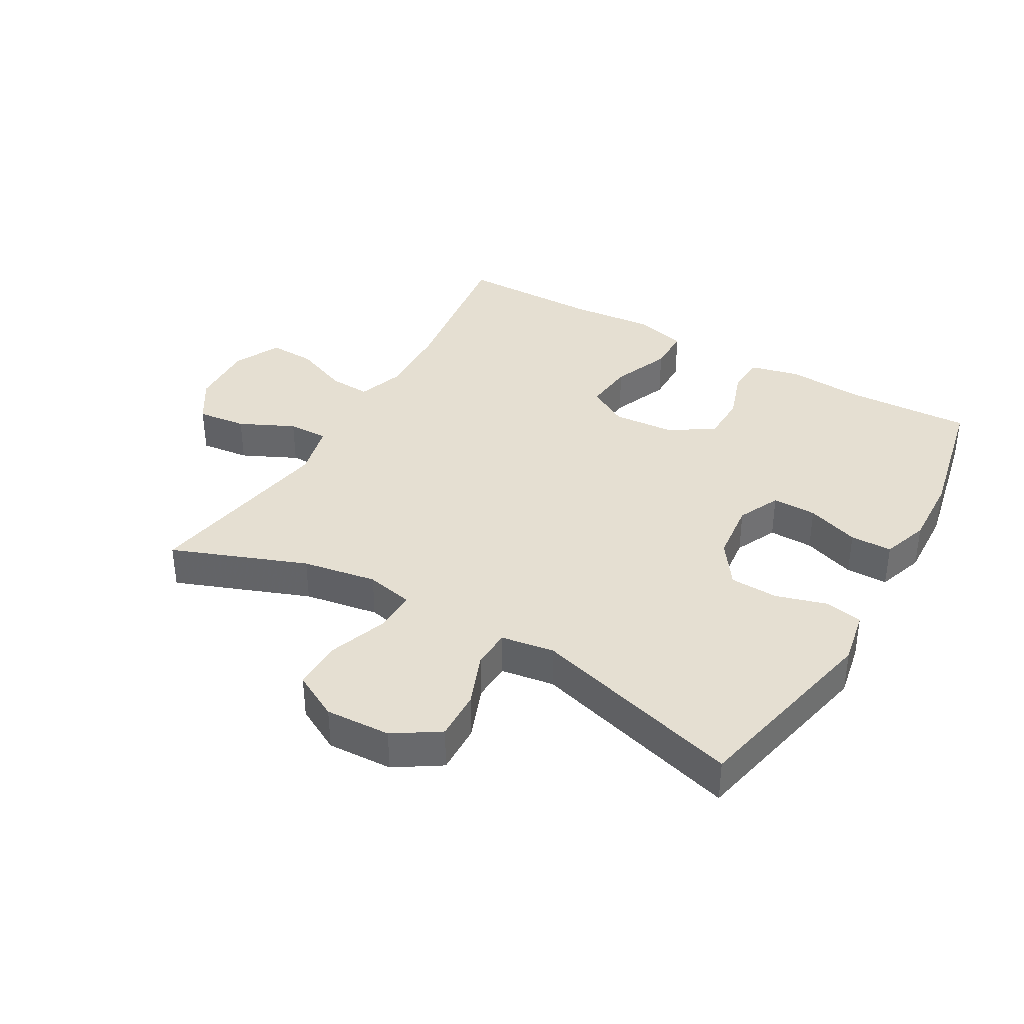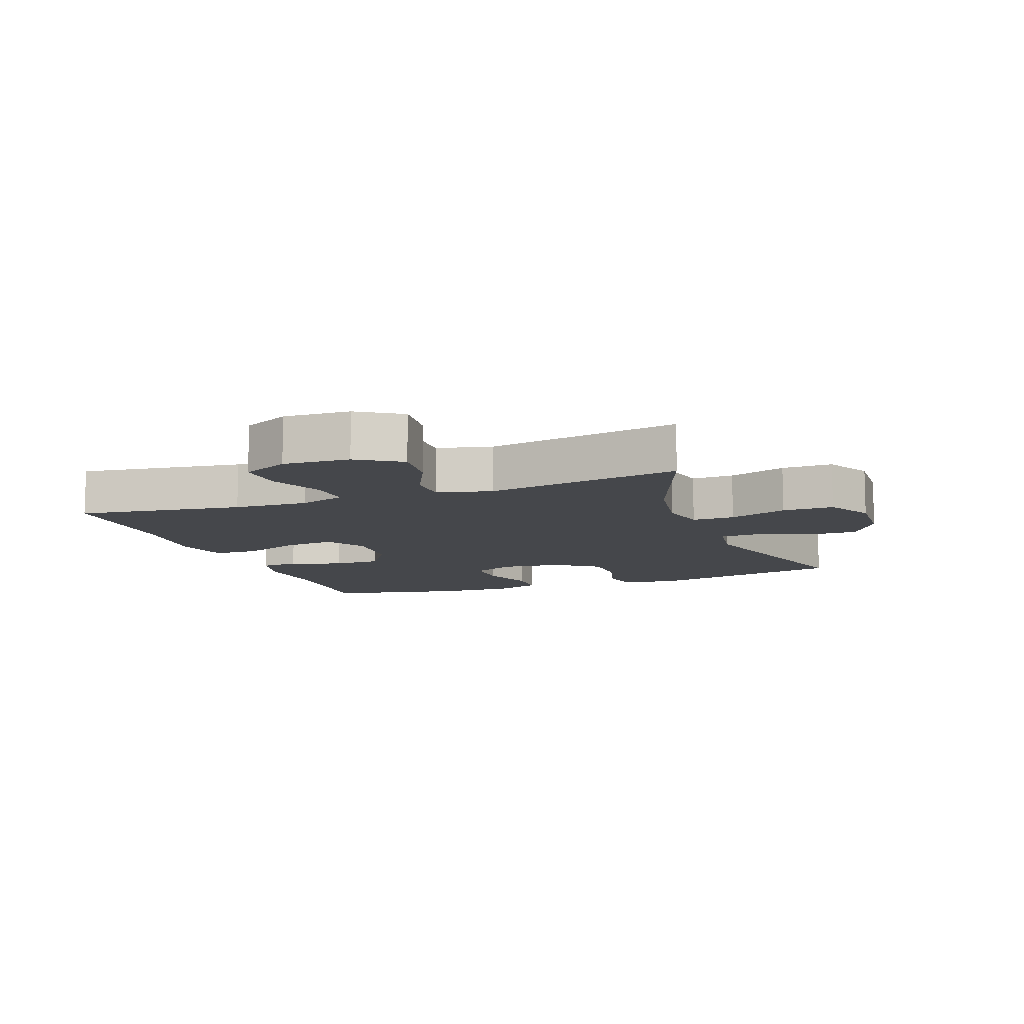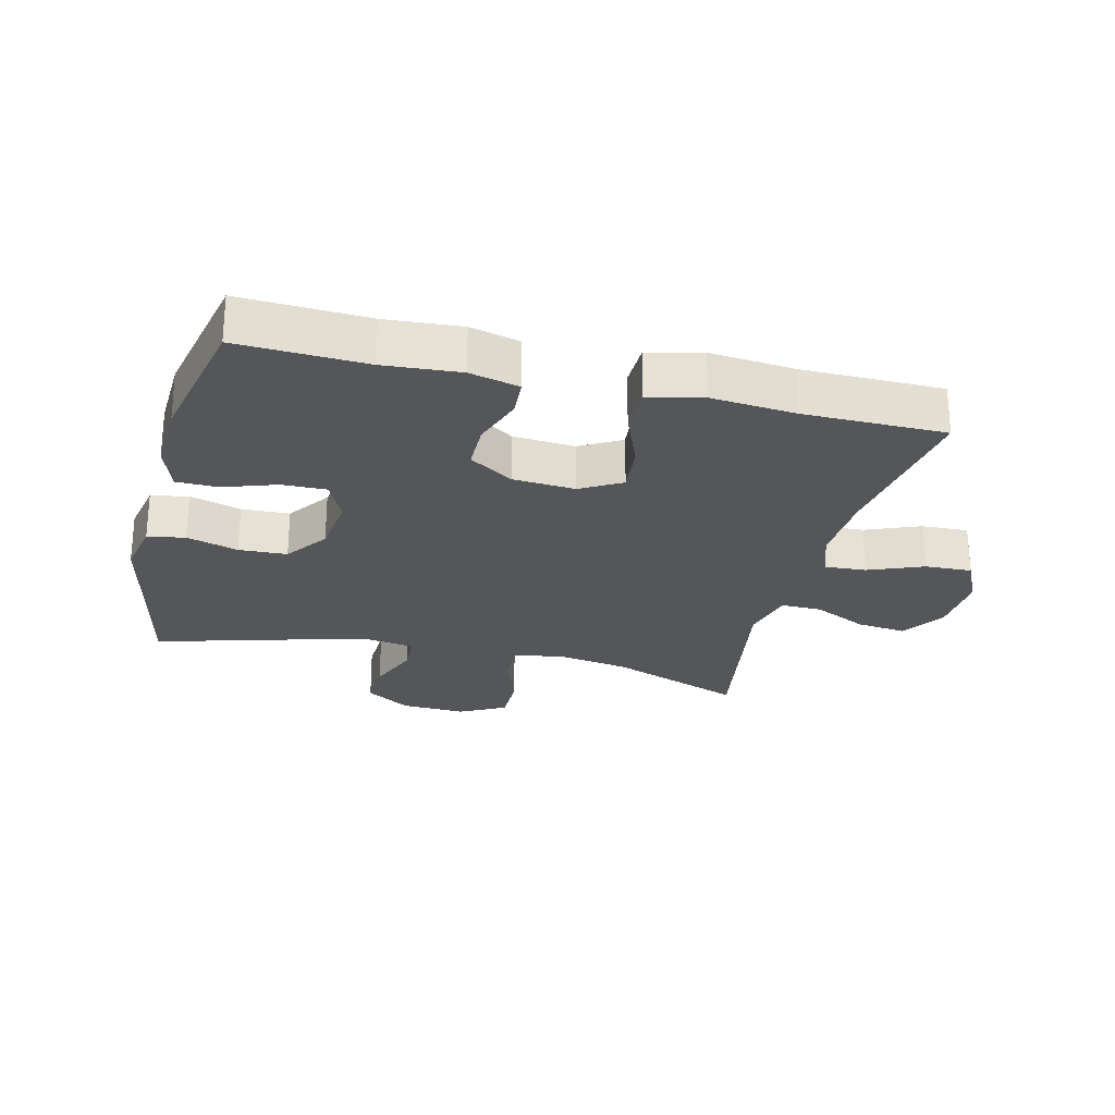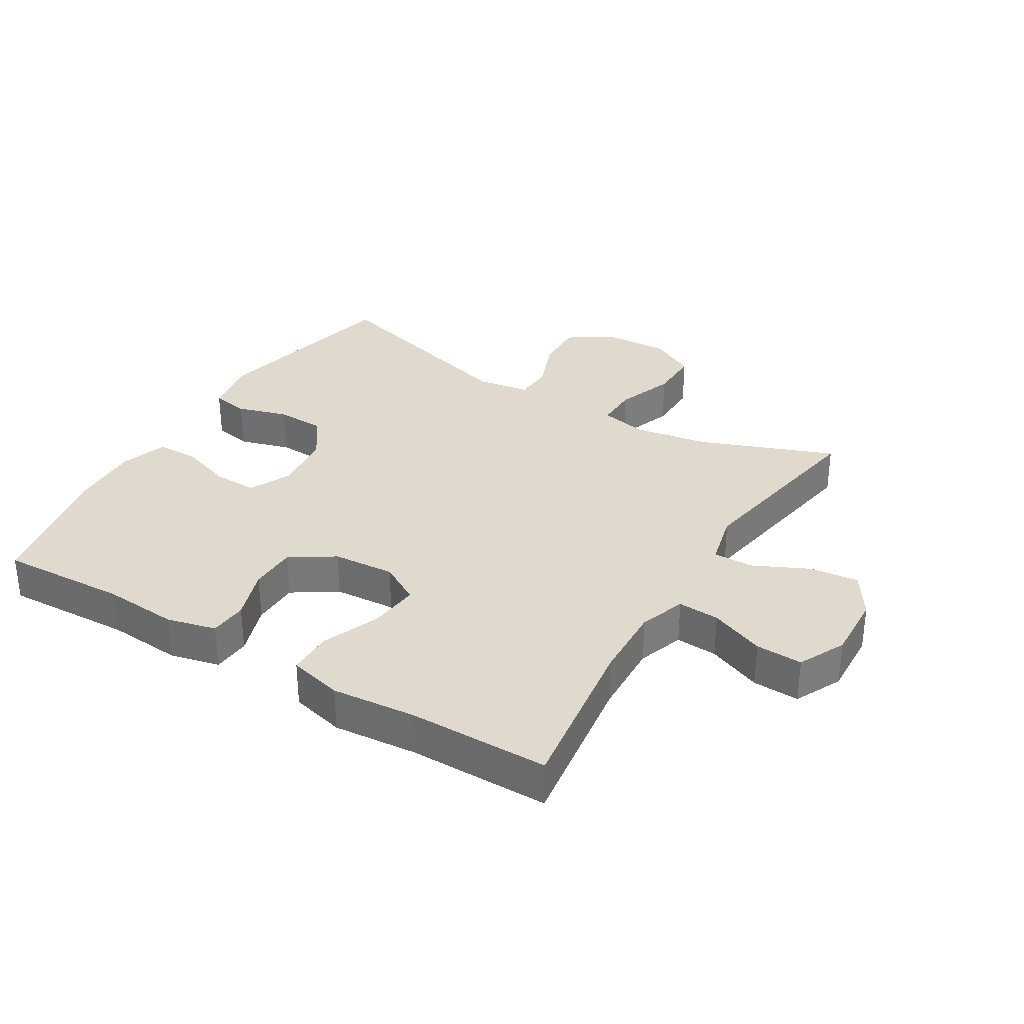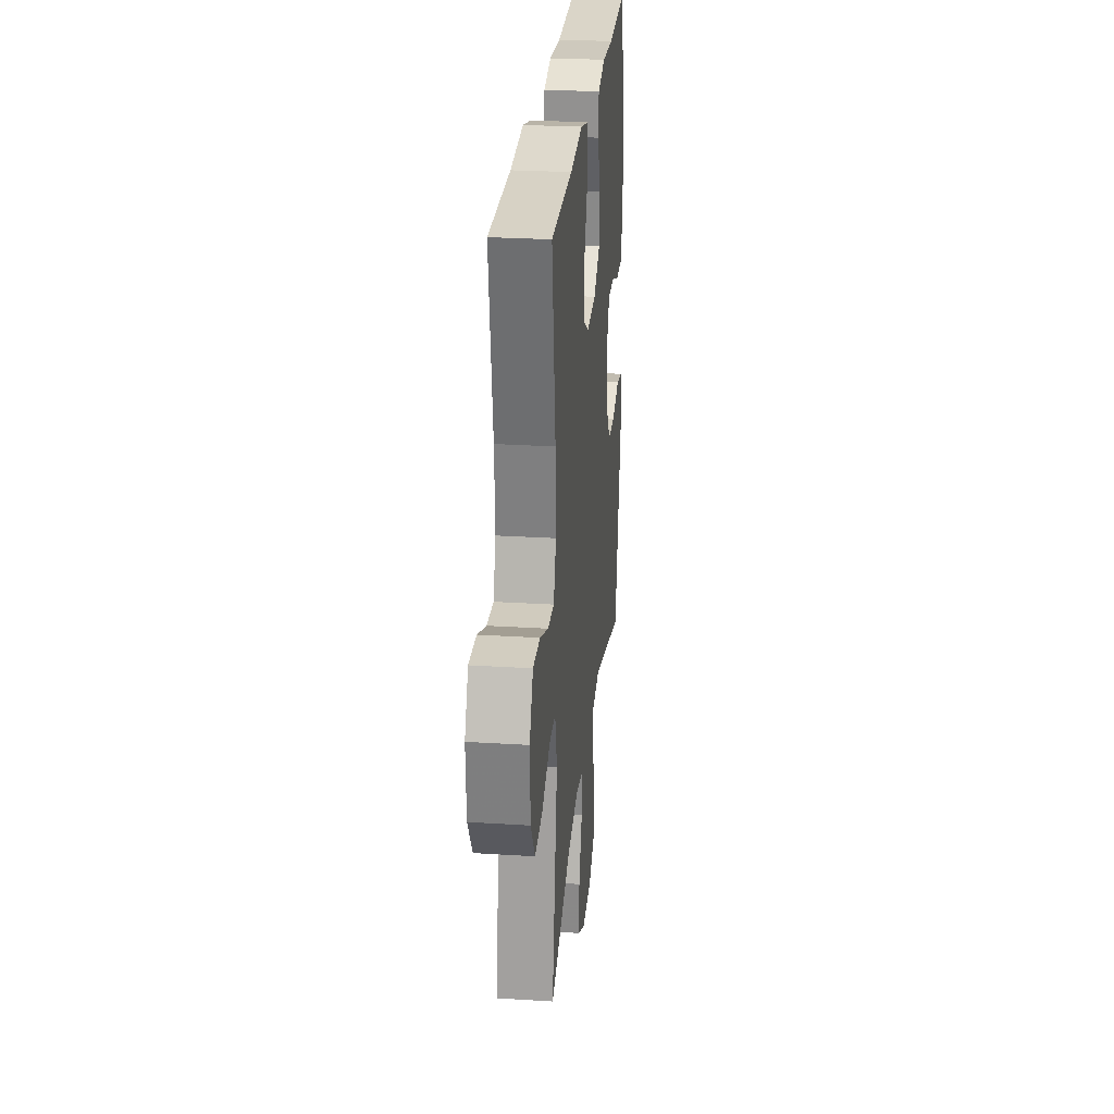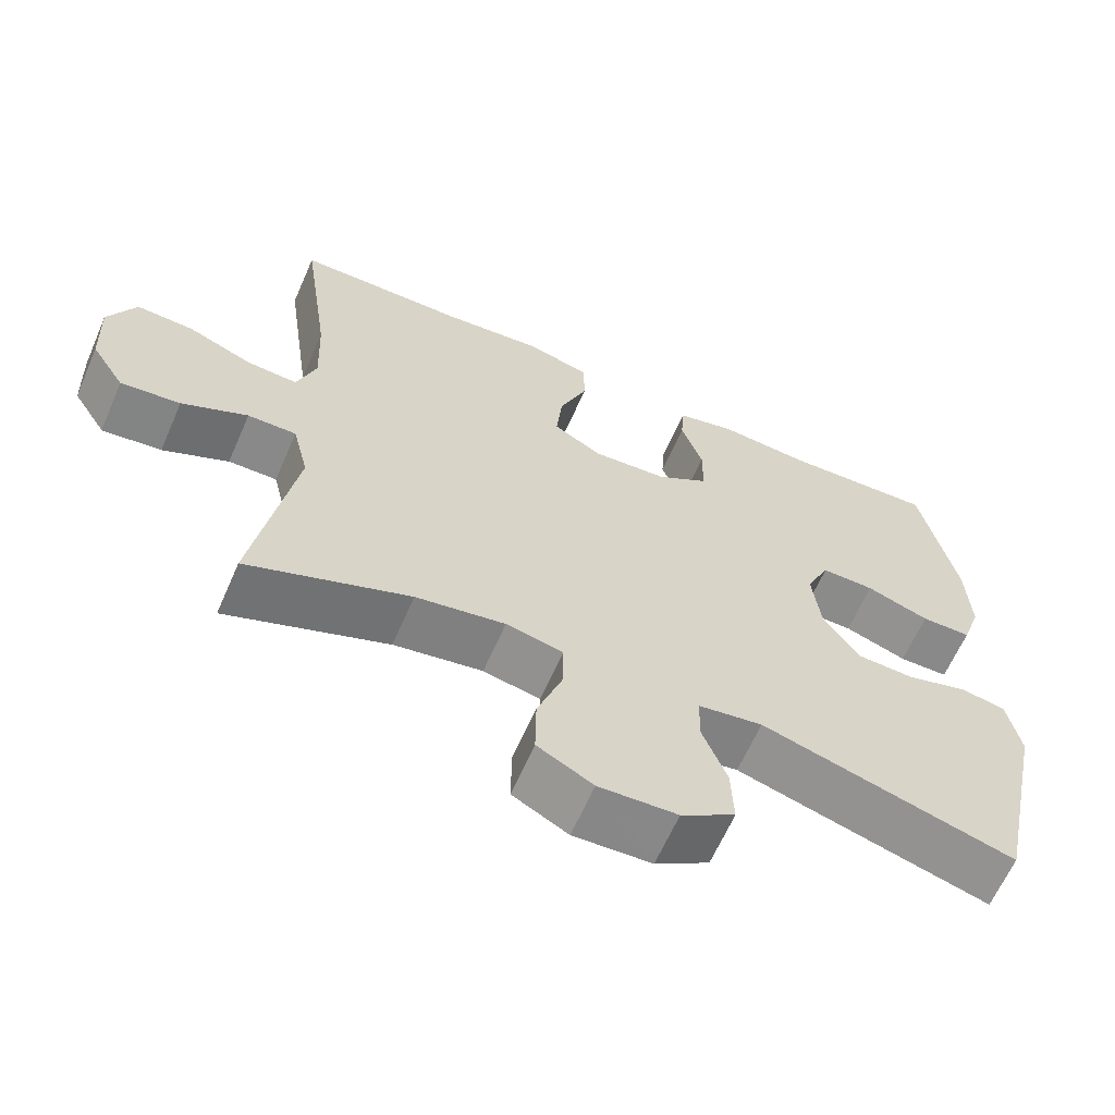
<metadata>
{"format":"obj","ext":"obj","renderer":"f3d","projection":"perspective","resolution":1024,"background":"white","views":[{"elev":37.4,"azim":-150.0,"up":"+Y"},{"elev":-10.3,"azim":110.4,"up":"+Y"},{"elev":-25.4,"azim":-14.0,"up":"+Y"},{"elev":32.6,"azim":31.2,"up":"+Y"},{"elev":26.9,"azim":95.6,"up":"+Z"},{"elev":-63.5,"azim":156.4,"up":"+Z"}]}
</metadata>
<code>
v -0.5 0.07 0.5
v -0.3 0.07 0.491
v -0.181 0.07 0.5
v -0.103 0.07 0.481
v -0.099 0.07 0.421
v -0.127 0.07 0.339
v -0.126 0.07 0.264
v -0.057 0.07 0.219
v 0.041 0.07 0.212
v 0.105 0.07 0.249
v 0.097 0.07 0.329
v 0.06 0.07 0.421
v 0.061 0.07 0.492
v 0.146 0.07 0.513
v 0.278 0.07 0.501
v 0.5 0.07 0.5
v 0.463 0.07 0.24
v 0.458 0.07 0.122
v 0.483 0.07 0.049
v 0.549 0.07 0.053
v 0.635 0.07 0.088
v 0.709 0.07 0.091
v 0.745 0.07 0.017
v 0.74 0.07 -0.088
v 0.696 0.07 -0.157
v 0.618 0.07 -0.148
v 0.532 0.07 -0.107
v 0.468 0.07 -0.106
v 0.447 0.07 -0.192
v 0.5 0.07 -0.5
v 0.288 0.07 -0.419
v 0.171 0.07 -0.399
v 0.096 0.07 -0.415
v 0.097 0.07 -0.482
v 0.13 0.07 -0.574
v 0.131 0.07 -0.655
v 0.058 0.07 -0.694
v -0.045 0.07 -0.689
v -0.116 0.07 -0.643
v -0.113 0.07 -0.564
v -0.08 0.07 -0.479
v -0.083 0.07 -0.418
v -0.167 0.07 -0.405
v -0.5 0.07 -0.5
v -0.568 0.07 -0.185
v -0.551 0.07 -0.098
v -0.492 0.07 -0.087
v -0.411 0.07 -0.111
v -0.335 0.07 -0.108
v -0.287 0.07 -0.04
v -0.276 0.07 0.056
v -0.307 0.07 0.123
v -0.377 0.07 0.122
v -0.46 0.07 0.093
v -0.526 0.07 0.094
v -0.551 0.07 0.168
v -0.546 0.07 0.282
v -0.5 0 0.5
v -0.3 0 0.491
v -0.181 0 0.5
v -0.103 0 0.481
v -0.099 0 0.421
v -0.127 0 0.339
v -0.126 0 0.264
v -0.057 0 0.219
v 0.041 0 0.212
v 0.105 0 0.249
v 0.097 0 0.329
v 0.06 0 0.421
v 0.061 0 0.492
v 0.146 0 0.513
v 0.278 0 0.501
v 0.5 0 0.5
v 0.463 0 0.24
v 0.458 0 0.122
v 0.483 0 0.049
v 0.549 0 0.053
v 0.635 0 0.088
v 0.709 0 0.091
v 0.745 0 0.017
v 0.74 0 -0.088
v 0.696 0 -0.157
v 0.618 0 -0.148
v 0.532 0 -0.107
v 0.468 0 -0.106
v 0.447 0 -0.192
v 0.5 0 -0.5
v 0.288 0 -0.419
v 0.171 0 -0.399
v 0.096 0 -0.415
v 0.097 0 -0.482
v 0.13 0 -0.574
v 0.131 0 -0.655
v 0.058 0 -0.694
v -0.045 0 -0.689
v -0.116 0 -0.643
v -0.113 0 -0.564
v -0.08 0 -0.479
v -0.083 0 -0.418
v -0.167 0 -0.405
v -0.5 0 -0.5
v -0.568 0 -0.185
v -0.551 0 -0.098
v -0.492 0 -0.087
v -0.411 0 -0.111
v -0.335 0 -0.108
v -0.287 0 -0.04
v -0.276 0 0.056
v -0.307 0 0.123
v -0.377 0 0.122
v -0.46 0 0.093
v -0.526 0 0.094
v -0.551 0 0.168
v -0.546 0 0.282
f 57 1 2
f 56 57 2
f 55 56 2
f 54 55 2
f 53 54 2
f 4 5 6
f 3 4 6
f 2 3 6
f 53 2 6
f 52 53 6
f 51 52 6 7
f 50 51 7 8
f 49 50 8 9
f 46 47 48
f 45 46 48
f 44 45 48
f 43 44 48
f 42 43 48 49
f 39 40 41
f 38 39 41
f 37 38 41
f 36 37 41
f 35 36 41
f 34 35 41
f 33 34 41 42
f 49 9 10
f 42 49 10
f 33 42 10
f 32 33 10
f 29 30 31
f 32 10 11
f 31 32 11
f 29 31 11
f 28 29 11
f 25 26 27
f 24 25 27
f 23 24 27
f 22 23 27
f 21 22 27
f 20 21 27
f 19 20 27 28
f 15 16 17
f 15 17 18
f 18 19 28
f 15 18 28
f 14 15 28
f 13 14 28
f 12 13 28
f 11 12 28
f 59 58 114
f 59 114 113
f 59 113 112
f 59 112 111
f 59 111 110
f 63 62 61
f 63 61 60
f 63 60 59
f 63 59 110
f 63 110 109
f 64 63 109 108
f 65 64 108 107
f 66 65 107 106
f 105 104 103
f 105 103 102
f 105 102 101
f 105 101 100
f 106 105 100 99
f 98 97 96
f 98 96 95
f 98 95 94
f 98 94 93
f 98 93 92
f 98 92 91
f 99 98 91 90
f 67 66 106
f 67 106 99
f 67 99 90
f 67 90 89
f 88 87 86
f 68 67 89
f 68 89 88
f 68 88 86
f 68 86 85
f 84 83 82
f 84 82 81
f 84 81 80
f 84 80 79
f 84 79 78
f 84 78 77
f 85 84 77 76
f 74 73 72
f 75 74 72
f 85 76 75
f 85 75 72
f 85 72 71
f 85 71 70
f 85 70 69
f 85 69 68
f 1 58 59 2
f 2 59 60 3
f 3 60 61 4
f 4 61 62 5
f 5 62 63 6
f 6 63 64 7
f 7 64 65 8
f 8 65 66 9
f 9 66 67 10
f 10 67 68 11
f 11 68 69 12
f 12 69 70 13
f 13 70 71 14
f 14 71 72 15
f 15 72 73 16
f 16 73 74 17
f 17 74 75 18
f 18 75 76 19
f 19 76 77 20
f 20 77 78 21
f 21 78 79 22
f 22 79 80 23
f 23 80 81 24
f 24 81 82 25
f 25 82 83 26
f 26 83 84 27
f 27 84 85 28
f 28 85 86 29
f 29 86 87 30
f 30 87 88 31
f 31 88 89 32
f 32 89 90 33
f 33 90 91 34
f 34 91 92 35
f 35 92 93 36
f 36 93 94 37
f 37 94 95 38
f 38 95 96 39
f 39 96 97 40
f 40 97 98 41
f 41 98 99 42
f 42 99 100 43
f 43 100 101 44
f 44 101 102 45
f 45 102 103 46
f 46 103 104 47
f 47 104 105 48
f 48 105 106 49
f 49 106 107 50
f 50 107 108 51
f 51 108 109 52
f 52 109 110 53
f 53 110 111 54
f 54 111 112 55
f 55 112 113 56
f 56 113 114 57
f 57 114 58 1

</code>
